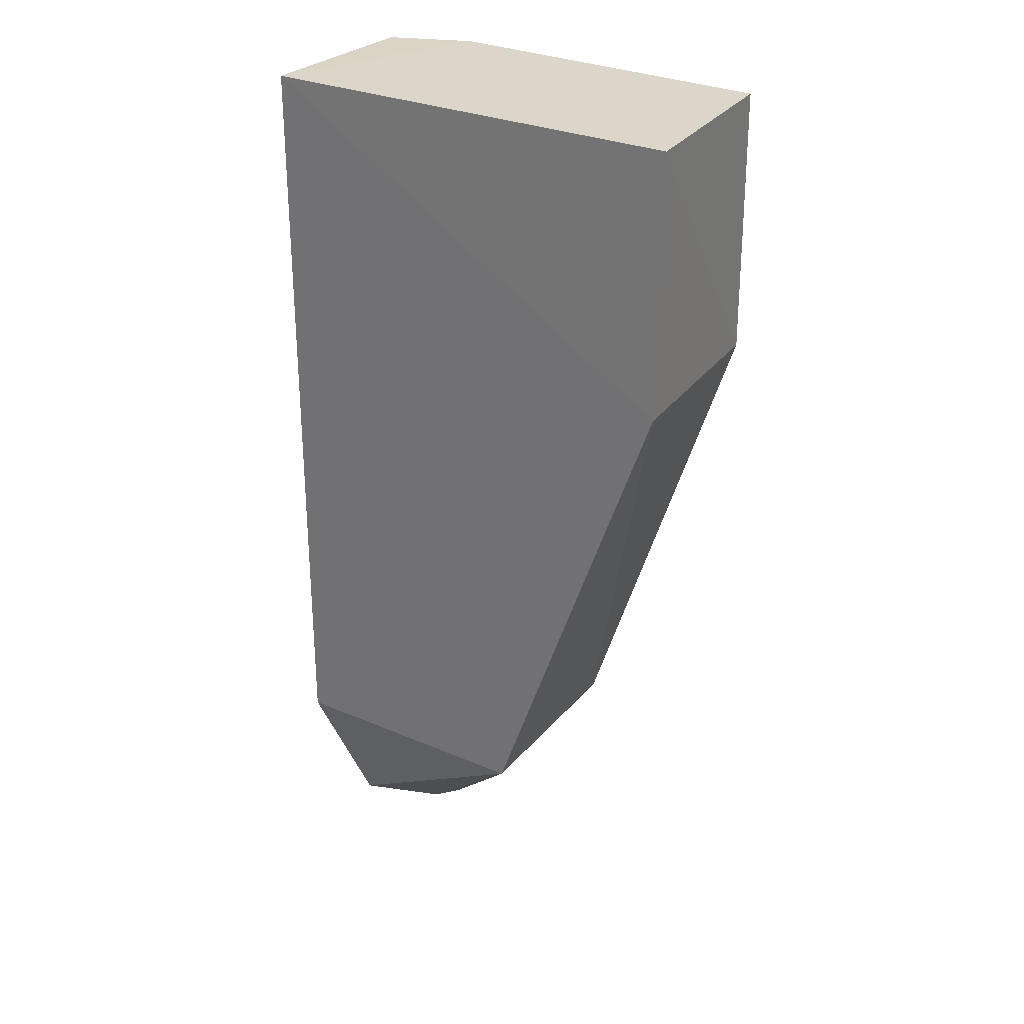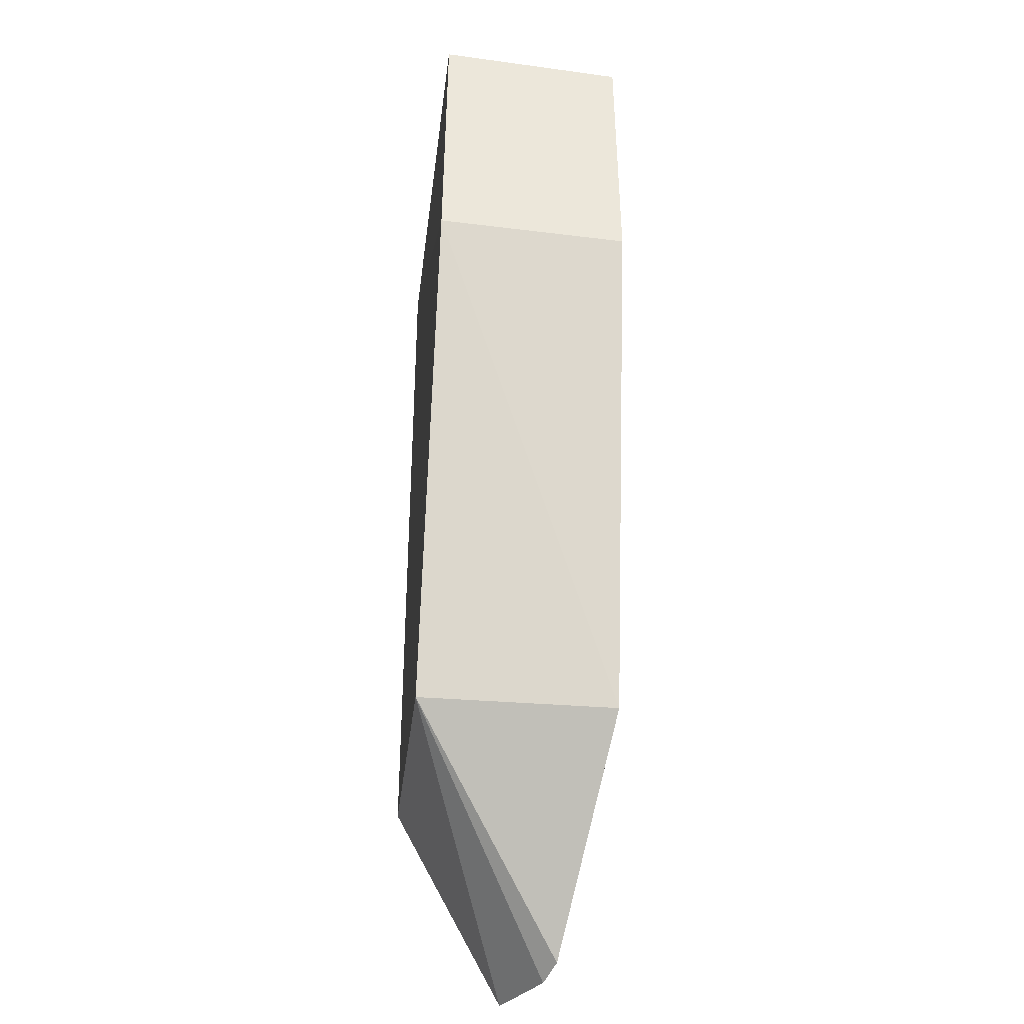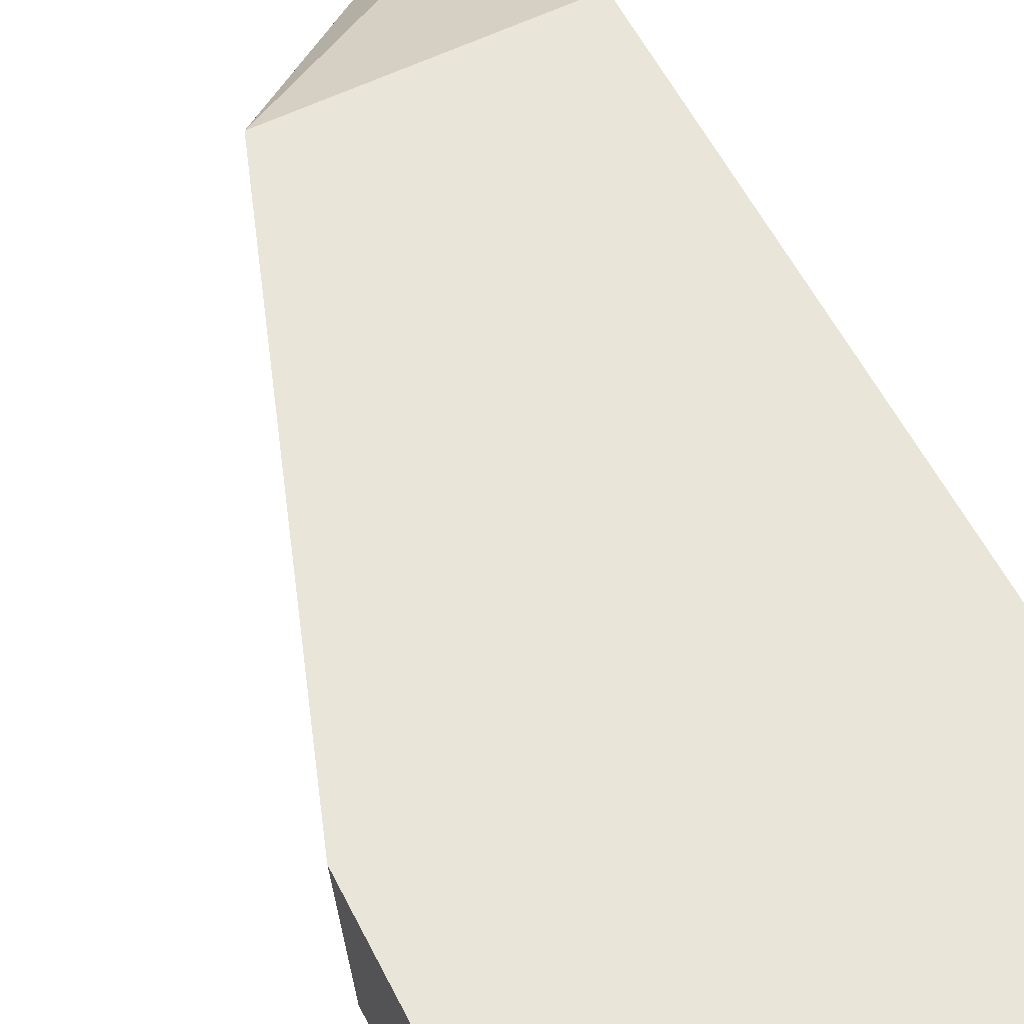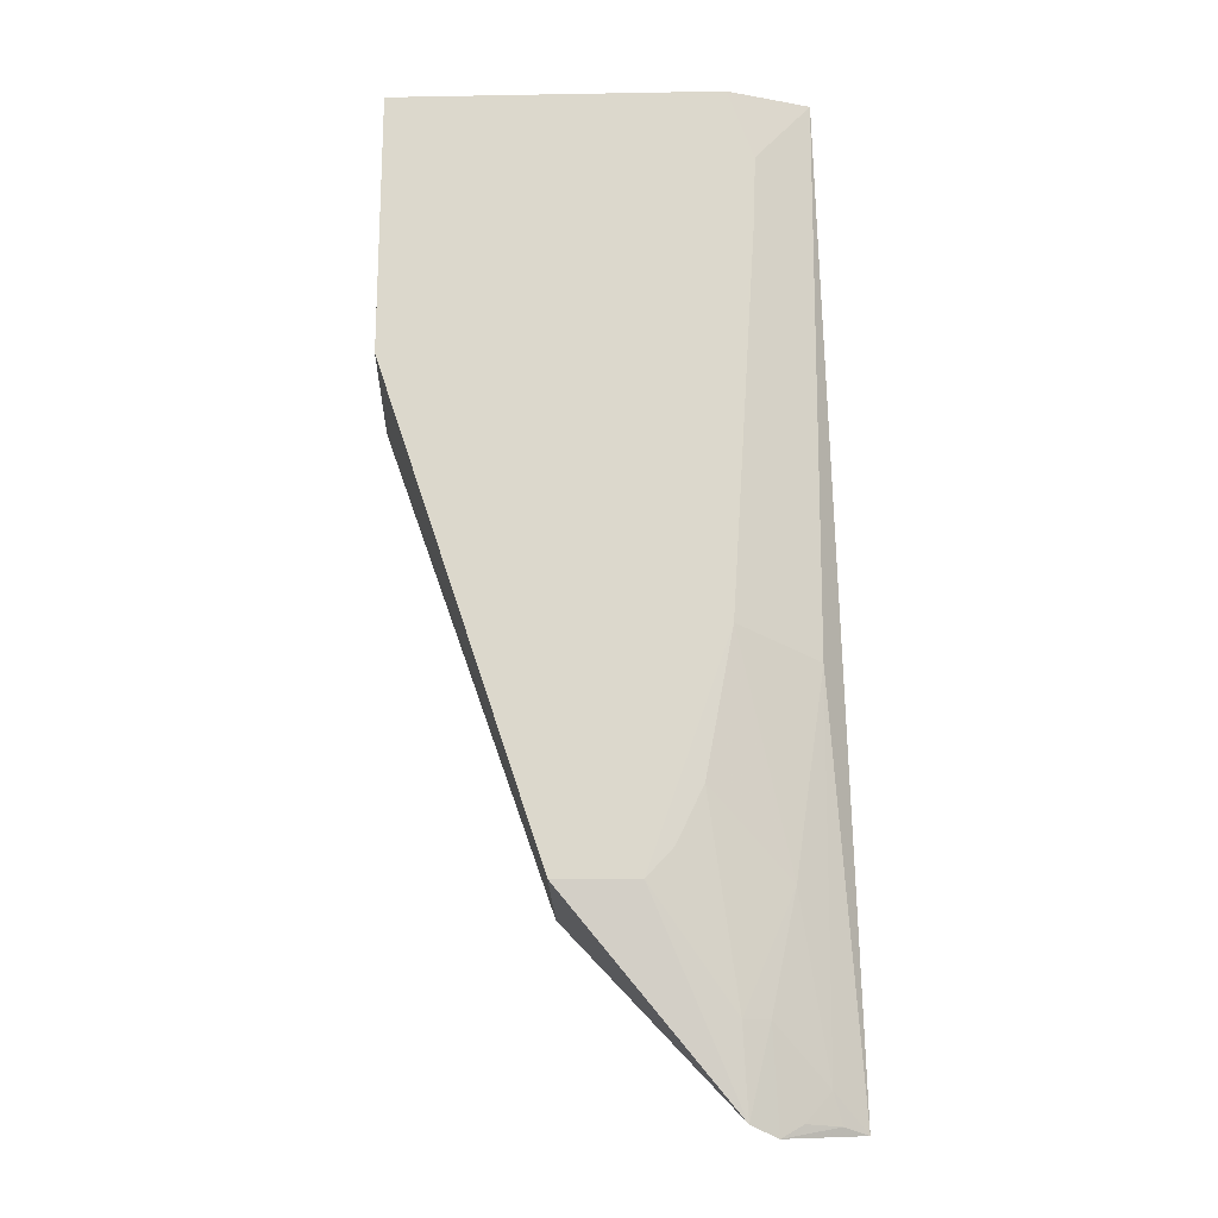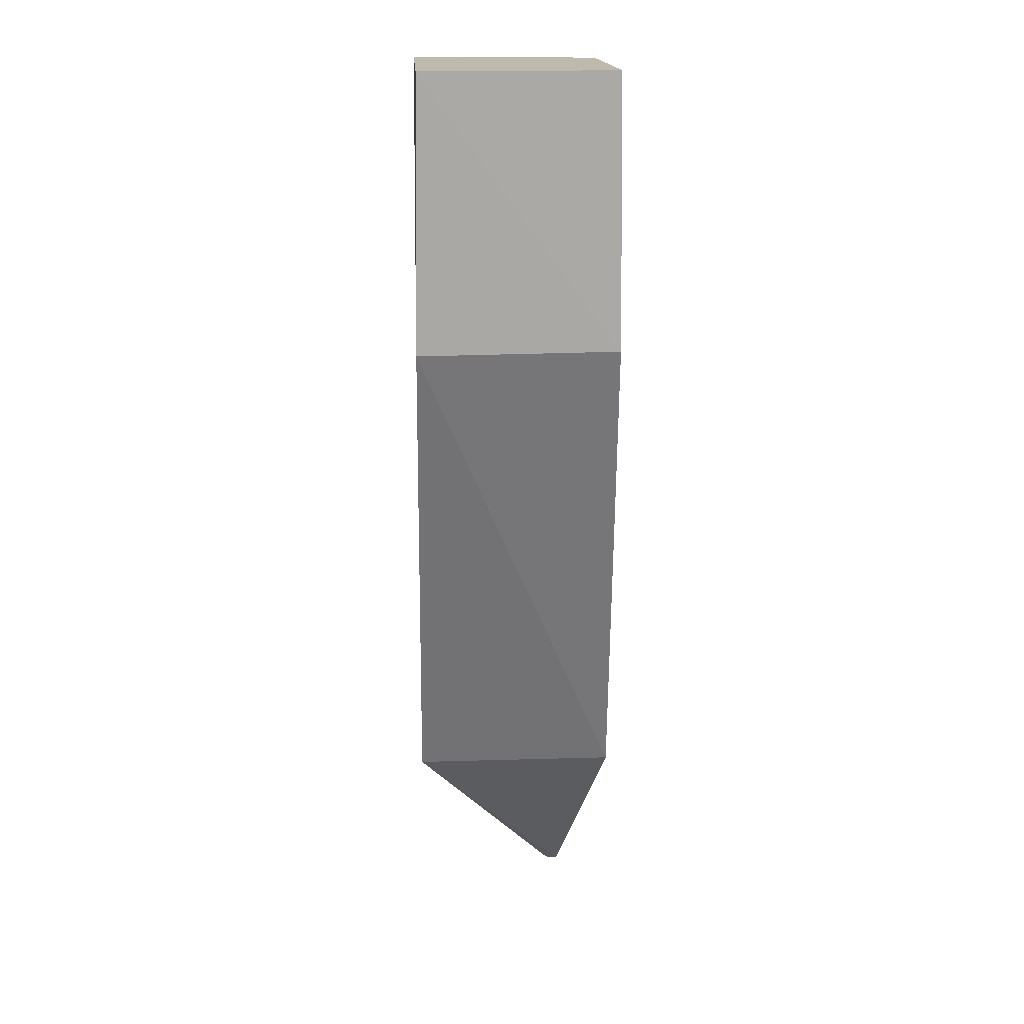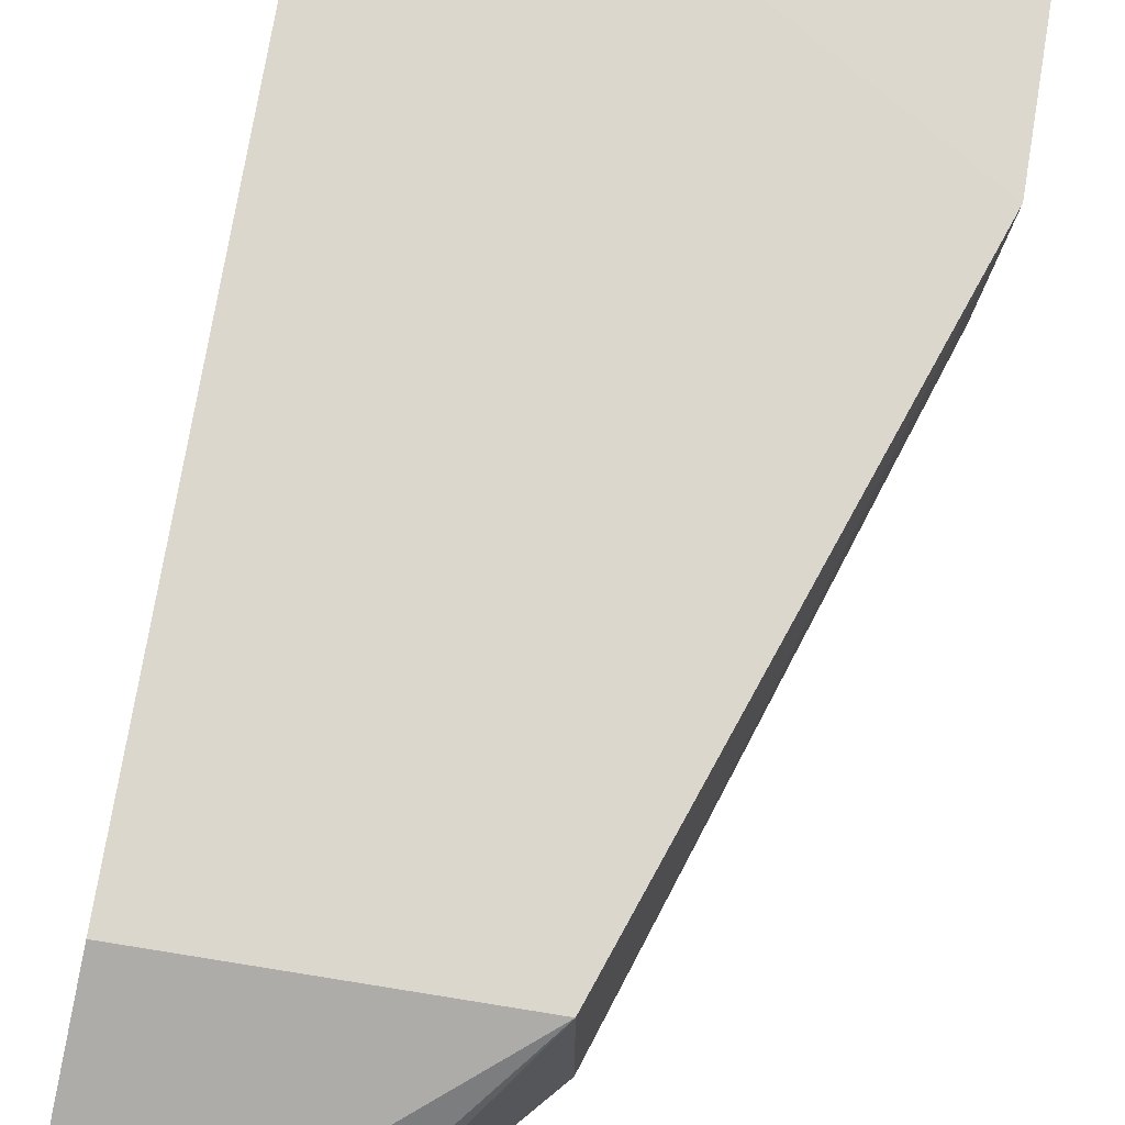
<metadata>
{"format":"obj","ext":"obj","renderer":"f3d","projection":"perspective","resolution":1024,"background":"white","views":[{"elev":29.5,"azim":32.3,"up":"+Y"},{"elev":-36.1,"azim":83.3,"up":"+Y"},{"elev":57.8,"azim":153.1,"up":"+Z"},{"elev":-17.2,"azim":-179.2,"up":"+Y"},{"elev":15.1,"azim":87.3,"up":"+Y"},{"elev":73.2,"azim":9.2,"up":"+Z"}]}
</metadata>
<code>
v -0.09908 -0.01257 -0.3755
v 0.0899 0.3567 -0.4001
v 0.09524 0.3561 -0.2958
v -0.131 0.4966 -0.2958
v -0.1248 0.4966 -0.3861
v -0.132 0.09848 -0.2958
v 0.004157 0.09923 -0.4037
v 0.09577 0.4963 -0.2972
v 0.004327 0.09848 -0.2958
v -0.141 -0.009898 -0.3566
v -0.08202 0.4972 -0.4012
v -0.08512 -0.006722 -0.3812
v -0.1238 0.205 -0.3832
v 0.08956 0.4965 -0.3987
v -0.1087 0.09997 -0.3832
v -0.09501 0.4329 -0.3987
v -0.1238 0.009304 -0.3682
v -0.09594 0.03918 -0.3829
v -0.09565 0.4614 -0.3988
v -0.08141 0.2203 -0.399
v -0.1283 -0.006413 -0.3641
v -0.1104 -0.005796 -0.3722
v -0.03918 0.09968 -0.4012
v -0.06709 0.1443 -0.399
v -0.08246 0.03901 -0.3872
v -0.05315 0.1148 -0.3999
f 6 3 4
f 7 2 3
f 8 3 2
f 8 4 3
f 9 3 6
f 9 7 3
f 10 9 6
f 10 1 9
f 10 6 4
f 10 4 5
f 11 2 7
f 11 5 4
f 11 4 8
f 12 9 1
f 12 7 9
f 13 10 5
f 14 11 8
f 14 8 2
f 14 2 11
f 17 10 13
f 17 13 15
f 18 12 1
f 18 17 15
f 19 5 11
f 19 11 16
f 19 16 13
f 19 13 5
f 20 15 13
f 20 13 16
f 20 16 11
f 21 1 10
f 21 10 17
f 22 18 1
f 22 17 18
f 22 21 17
f 22 1 21
f 23 7 12
f 23 20 11
f 23 11 7
f 24 15 20
f 25 18 15
f 25 15 24
f 25 12 18
f 25 23 12
f 26 25 24
f 26 23 25
f 26 24 20
f 26 20 23

</code>
